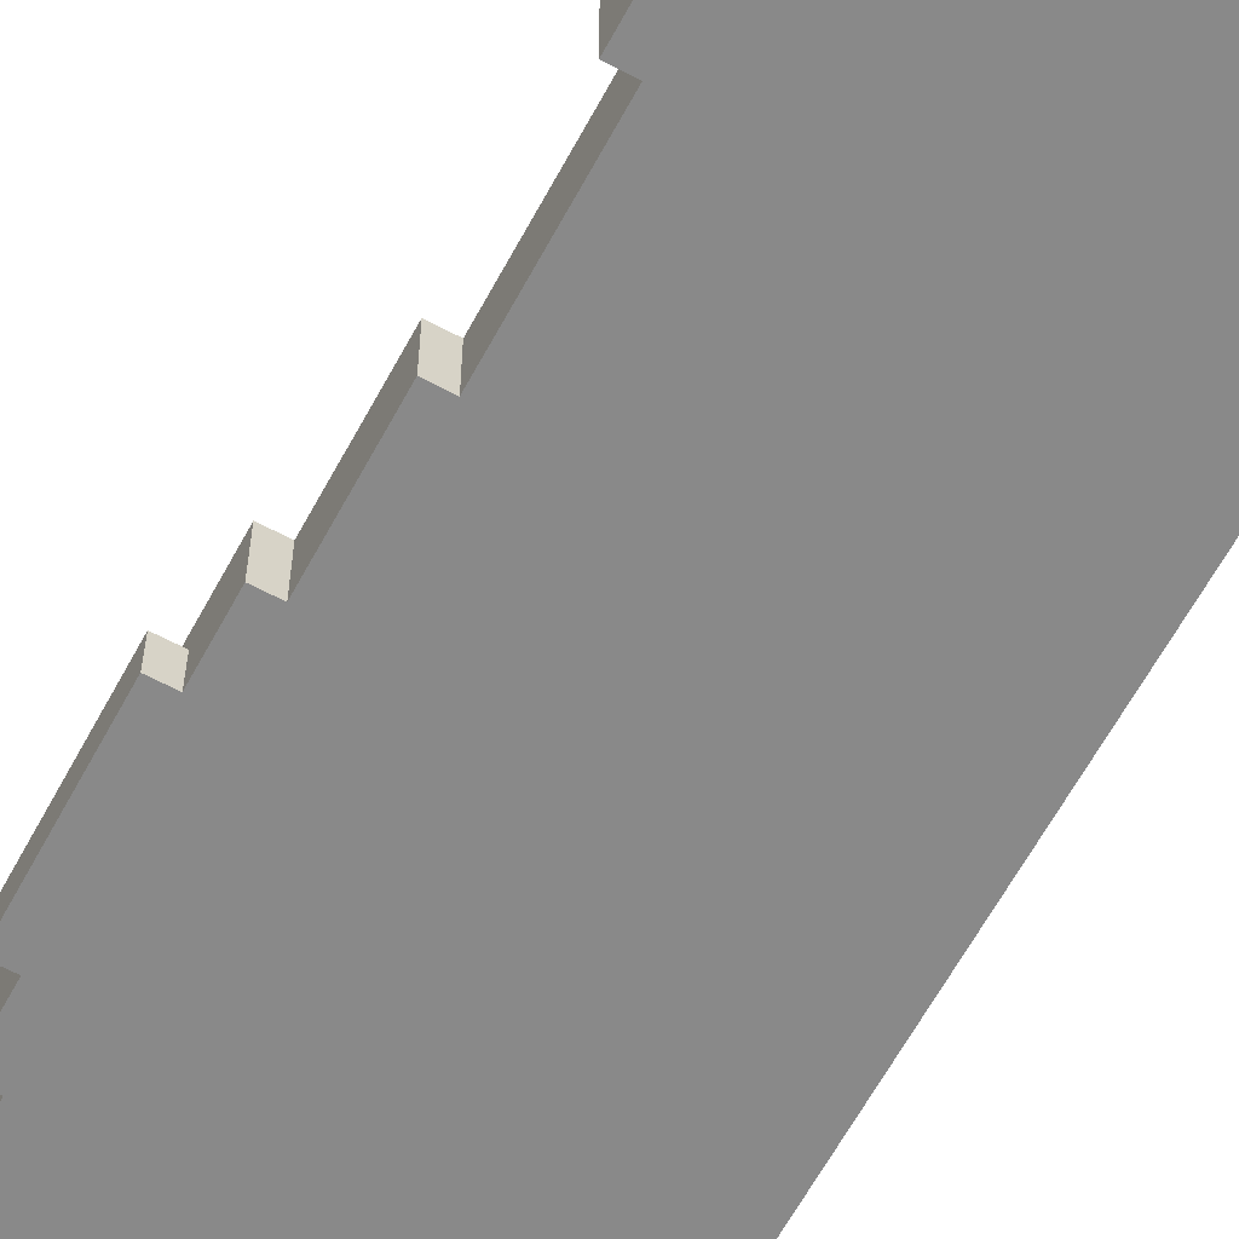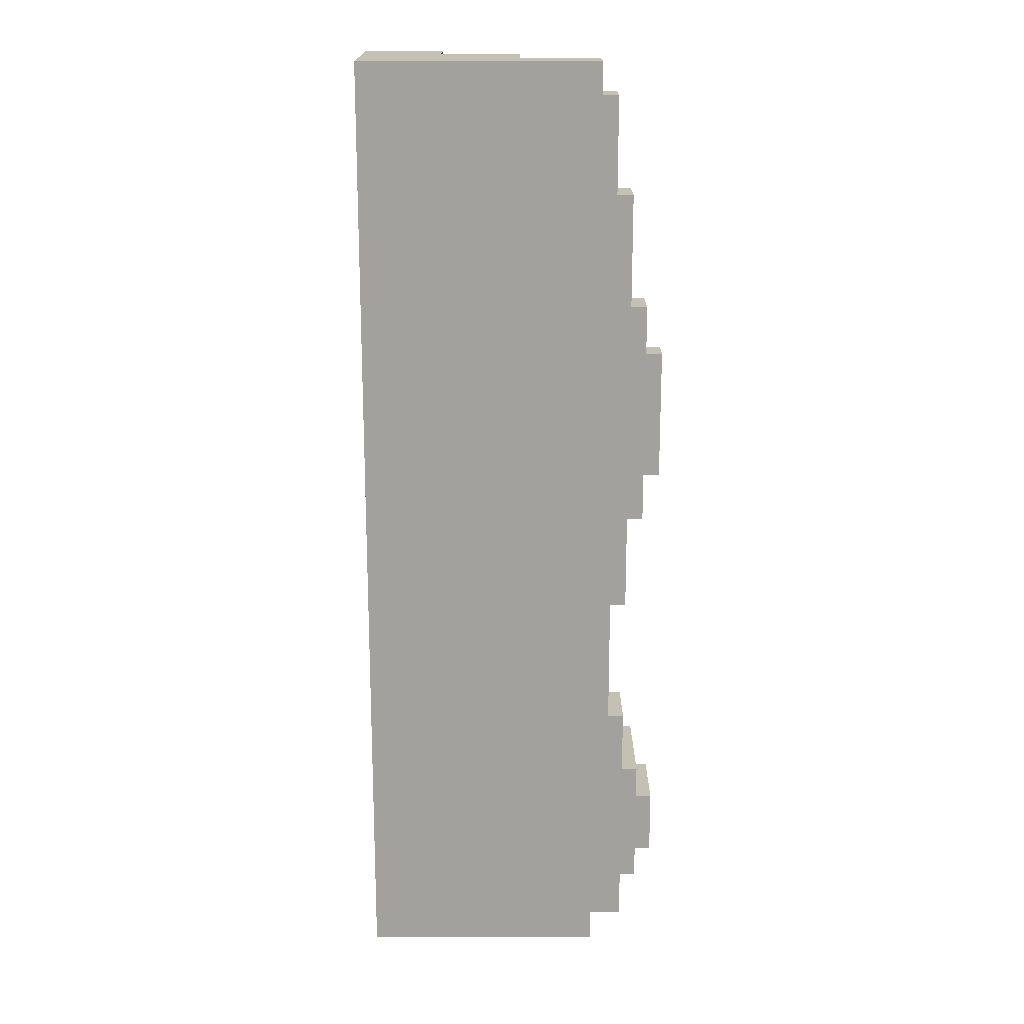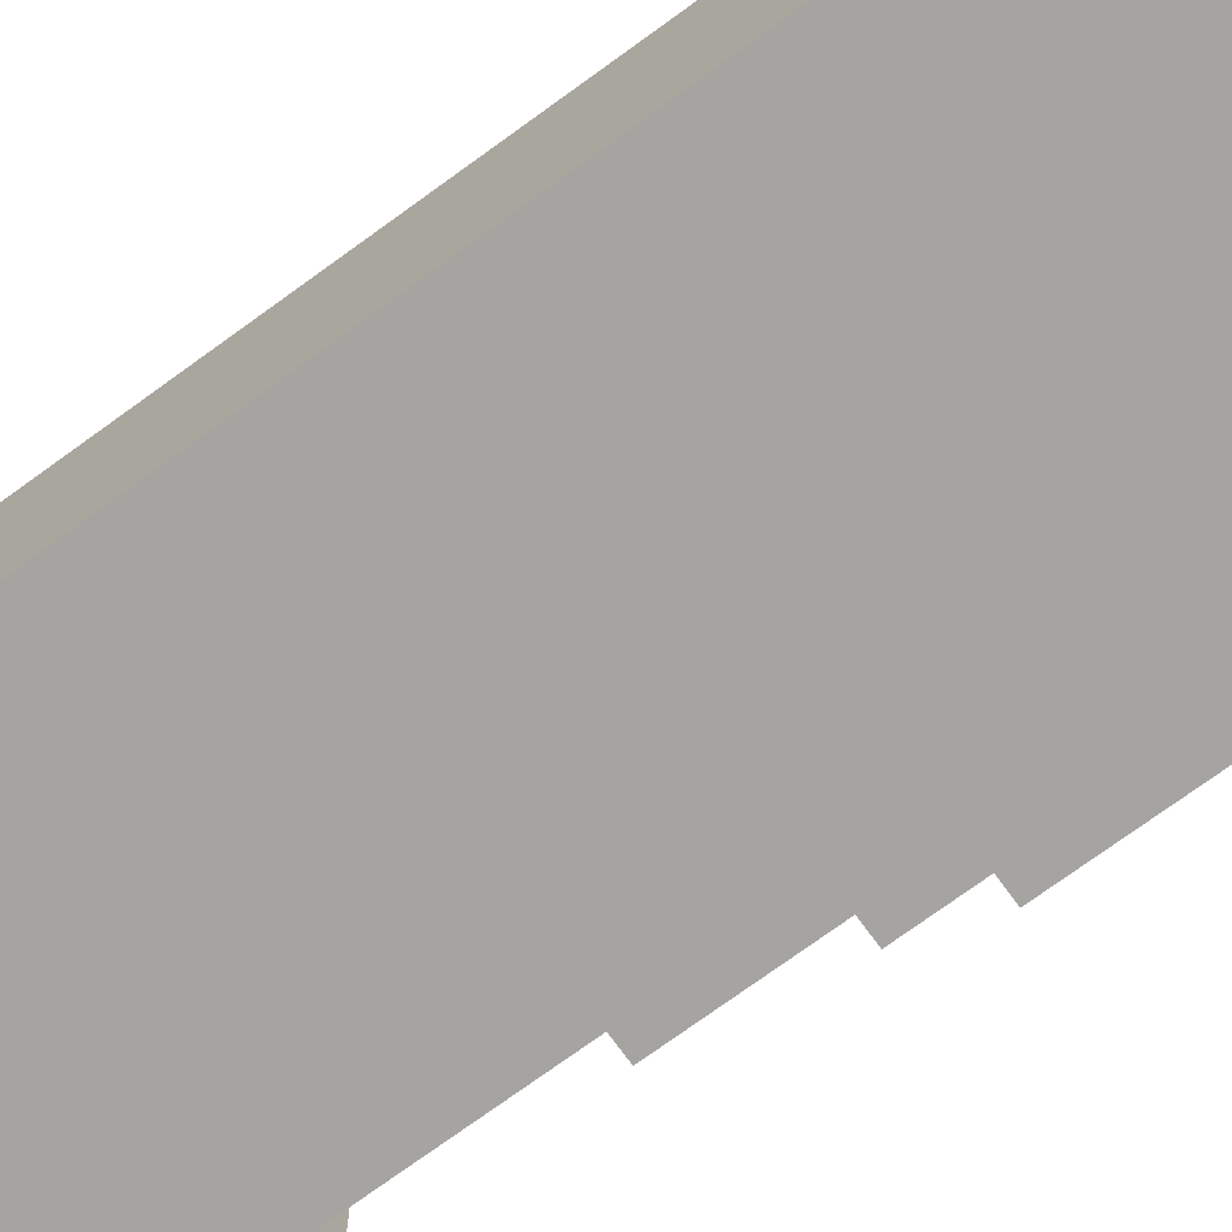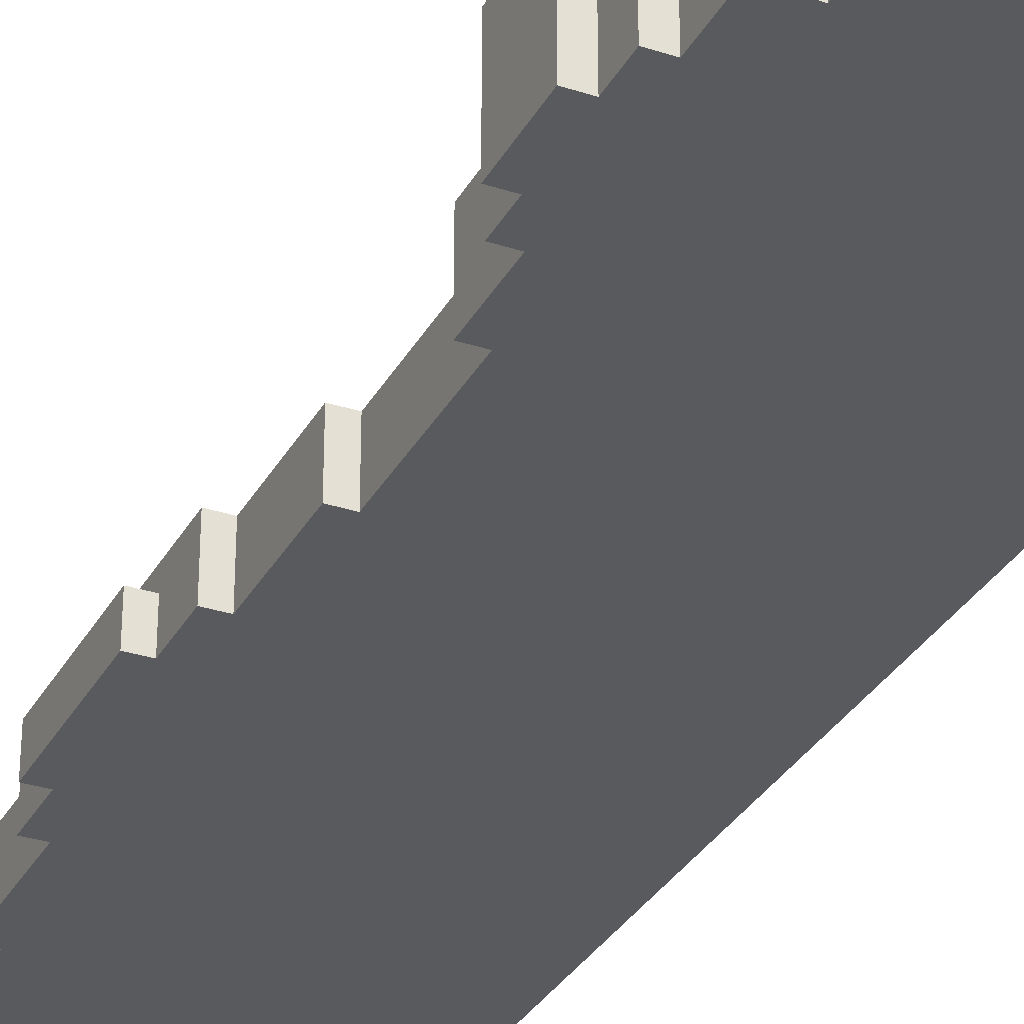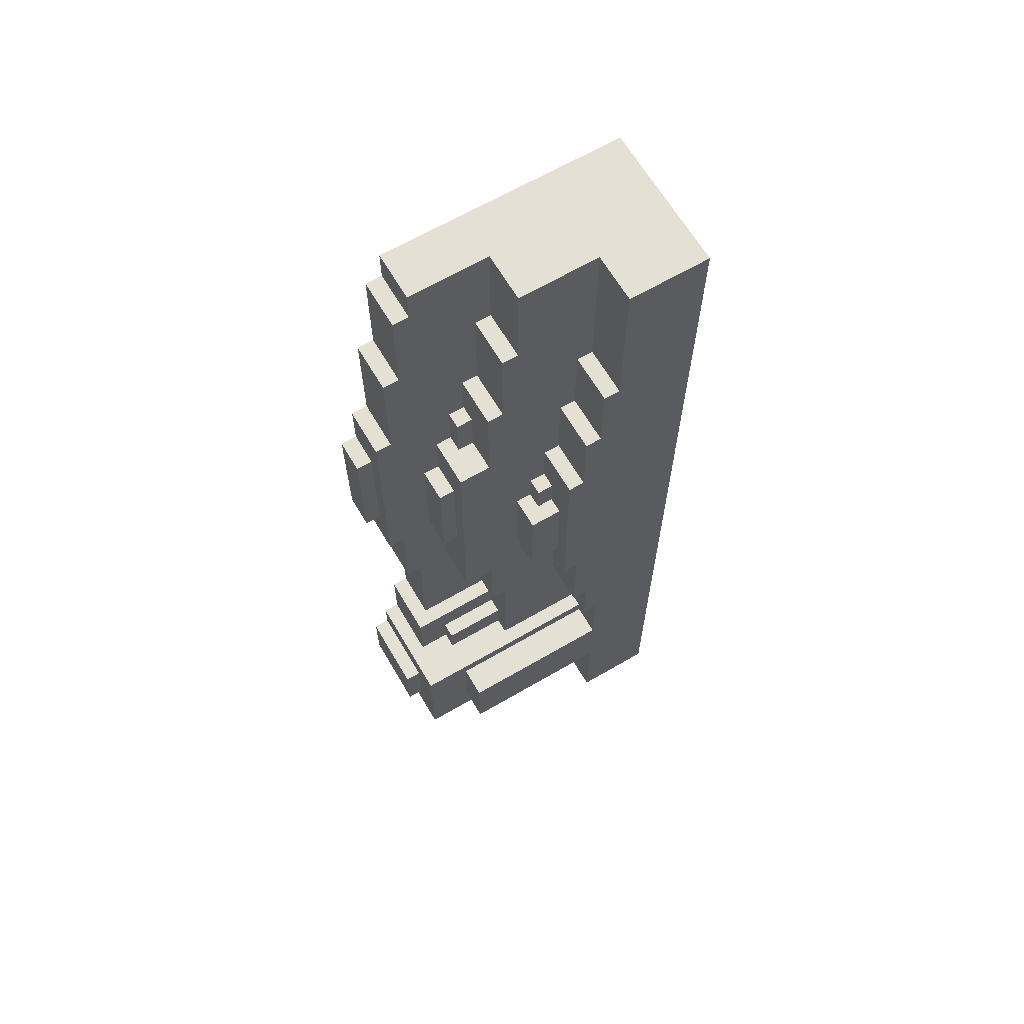
<metadata>
{"format":"obj","ext":"obj","renderer":"f3d","projection":"perspective","resolution":1024,"background":"white","views":[{"elev":-63.2,"azim":-28.4,"up":"+Z"},{"elev":18.0,"azim":-179.9,"up":"+Y"},{"elev":-73.5,"azim":126.1,"up":"+Z"},{"elev":-31.8,"azim":-24.7,"up":"+Z"},{"elev":65.2,"azim":-30.4,"up":"+Y"}]}
</metadata>
<code>
v 1 7 9
v 1 11 9
v 1 34 9
v 1 42 9
v 1 34 11
v 1 42 11
v 1 7 14
v 1 11 14
v 2 5 9
v 2 7 9
v 2 11 9
v 2 13 9
v 2 31 9
v 2 34 9
v 2 42 9
v 2 45 9
v 2 34 11
v 2 42 11
v 2 31 12
v 2 45 12
v 2 7 14
v 2 11 14
v 2 5 16
v 2 13 16
v 3 2 9
v 3 5 9
v 3 13 9
v 3 17 9
v 3 25 9
v 3 31 9
v 3 45 9
v 3 52 9
v 3 25 12
v 3 31 12
v 3 45 12
v 3 52 12
v 3 2 13
v 3 5 13
v 3 13 13
v 3 17 13
v 4 17 9
v 4 25 9
v 4 52 9
v 4 58 9
v 4 17 12
v 4 25 12
v 4 52 12
v 4 58 12
v 5 0 9
v 5 2 9
v 5 58 9
v 5 60 9
v 5 0 12
v 5 2 12
v 5 32 12
v 5 39 12
v 5 58 12
v 5 60 12
v 5 13 13
v 5 15 13
v 5 13 14
v 5 15 14
v 5 32 14
v 5 39 14
v 5 7 16
v 5 12 16
v 5 7 18
v 5 12 18
v 6 26 12
v 6 32 12
v 6 39 12
v 6 42 12
v 6 4 13
v 6 5 13
v 6 4 14
v 6 5 14
v 6 32 14
v 6 39 14
v 6 26 15
v 6 42 15
v 7 24 12
v 7 26 12
v 7 42 12
v 7 45 12
v 7 42 13
v 7 45 13
v 7 24 14
v 7 26 14
v 8 21 12
v 8 24 12
v 8 45 12
v 8 48 12
v 8 42 13
v 8 45 13
v 8 24 14
v 8 26 14
v 8 21 15
v 8 26 15
v 8 42 15
v 8 48 15
v 9 17 12
v 9 21 12
v 9 48 12
v 9 54 12
v 9 15 13
v 9 17 13
v 9 13 14
v 9 15 14
v 9 13 15
v 9 21 15
v 9 48 15
v 9 54 15
v 10 0 12
v 10 2 12
v 10 54 12
v 10 60 12
v 10 2 13
v 10 4 13
v 10 4 14
v 10 5 14
v 10 0 15
v 10 5 15
v 10 29 15
v 10 35 15
v 10 54 15
v 10 60 15
v 10 29 17
v 10 35 17
v 11 35 15
v 11 37 15
v 11 35 16
v 11 37 16
v 12 27 15
v 12 29 15
v 12 37 15
v 12 40 15
v 12 35 16
v 12 37 16
v 12 29 17
v 12 35 17
v 12 27 18
v 12 40 18
v 13 21 15
v 13 27 15
v 13 40 15
v 13 45 15
v 13 21 18
v 13 27 18
v 13 40 18
v 13 45 18
v 14 17 15
v 14 21 15
v 14 45 15
v 14 50 15
v 14 17 18
v 14 21 18
v 14 45 18
v 14 50 18
v 15 0 15
v 15 5 15
v 15 13 15
v 15 17 15
v 15 50 15
v 15 60 15
v 15 5 16
v 15 7 16
v 15 12 16
v 15 13 16
v 15 0 18
v 15 7 18
v 15 12 18
v 15 17 18
v 15 50 18
v 15 60 18
v 20 0 9
v 20 60 9
v 20 0 18
v 20 60 18
v 5 0 9
v 5 0 12
v 10 0 12
v 10 0 15
v 15 0 15
v 15 0 18
v 20 0 9
v 20 0 18
v 3 2 9
v 3 2 13
v 5 2 9
v 5 2 12
v 10 2 12
v 10 2 13
v 6 4 13
v 6 4 14
v 10 4 13
v 10 4 14
v 2 5 9
v 2 5 16
v 3 5 9
v 3 5 13
v 6 5 13
v 6 5 14
v 10 5 14
v 10 5 15
v 15 5 15
v 15 5 16
v 1 7 9
v 1 7 14
v 2 7 9
v 2 7 14
v 5 7 16
v 5 7 18
v 15 7 16
v 15 7 18
v 14 17 15
v 14 17 18
v 15 17 15
v 15 17 18
v 8 21 12
v 8 21 15
v 9 21 12
v 9 21 15
v 13 21 15
v 13 21 18
v 14 21 15
v 14 21 18
v 7 24 12
v 7 24 14
v 8 24 12
v 8 24 14
v 3 25 9
v 3 25 12
v 4 25 9
v 4 25 12
v 6 26 12
v 6 26 15
v 7 26 12
v 7 26 14
v 8 26 14
v 8 26 15
v 12 27 15
v 12 27 18
v 13 27 15
v 13 27 18
v 10 29 15
v 10 29 17
v 12 29 15
v 12 29 17
v 2 31 9
v 2 31 12
v 3 31 9
v 3 31 12
v 5 32 12
v 5 32 14
v 6 32 12
v 6 32 14
v 1 34 9
v 1 34 11
v 2 34 9
v 2 34 11
v 1 11 9
v 1 11 14
v 2 11 9
v 2 11 14
v 5 12 16
v 5 12 18
v 15 12 16
v 15 12 18
v 2 13 9
v 2 13 16
v 3 13 9
v 3 13 13
v 5 13 13
v 5 13 14
v 9 13 14
v 9 13 15
v 15 13 15
v 15 13 16
v 5 15 13
v 5 15 14
v 9 15 13
v 9 15 14
v 3 17 9
v 3 17 13
v 4 17 9
v 4 17 12
v 9 17 12
v 9 17 13
v 10 35 15
v 10 35 17
v 11 35 15
v 11 35 16
v 12 35 16
v 12 35 17
v 11 37 15
v 11 37 16
v 12 37 15
v 12 37 16
v 5 39 12
v 5 39 14
v 6 39 12
v 6 39 14
v 12 40 15
v 12 40 18
v 13 40 15
v 13 40 18
v 1 42 9
v 1 42 11
v 2 42 9
v 2 42 11
v 6 42 12
v 6 42 15
v 7 42 12
v 7 42 13
v 8 42 13
v 8 42 15
v 2 45 9
v 2 45 12
v 3 45 9
v 3 45 12
v 7 45 12
v 7 45 13
v 8 45 12
v 8 45 13
v 13 45 15
v 13 45 18
v 14 45 15
v 14 45 18
v 8 48 12
v 8 48 15
v 9 48 12
v 9 48 15
v 14 50 15
v 14 50 18
v 15 50 15
v 15 50 18
v 3 52 9
v 3 52 12
v 4 52 9
v 4 52 12
v 9 54 12
v 9 54 15
v 10 54 12
v 10 54 15
v 4 58 9
v 4 58 12
v 5 58 9
v 5 58 12
v 5 60 9
v 5 60 12
v 10 60 12
v 10 60 15
v 15 60 15
v 15 60 18
v 20 60 9
v 20 60 18
v 5 0 9
v 20 0 9
v 3 2 9
v 5 2 9
v 2 5 9
v 3 5 9
v 1 7 9
v 2 7 9
v 1 11 9
v 2 11 9
v 2 13 9
v 3 13 9
v 3 17 9
v 4 17 9
v 3 25 9
v 4 25 9
v 2 31 9
v 3 31 9
v 1 34 9
v 2 34 9
v 1 42 9
v 2 42 9
v 2 45 9
v 3 45 9
v 3 52 9
v 4 52 9
v 4 58 9
v 5 58 9
v 5 60 9
v 20 60 9
v 1 34 11
v 2 34 11
v 1 42 11
v 2 42 11
v 5 0 12
v 10 0 12
v 5 2 12
v 10 2 12
v 4 17 12
v 9 17 12
v 8 21 12
v 9 21 12
v 7 24 12
v 8 24 12
v 3 25 12
v 4 25 12
v 6 26 12
v 7 26 12
v 2 31 12
v 3 31 12
v 5 32 12
v 6 32 12
v 5 39 12
v 6 39 12
v 6 42 12
v 7 42 12
v 2 45 12
v 3 45 12
v 7 45 12
v 8 45 12
v 8 48 12
v 9 48 12
v 3 52 12
v 4 52 12
v 9 54 12
v 10 54 12
v 4 58 12
v 5 58 12
v 5 60 12
v 10 60 12
v 3 2 13
v 10 2 13
v 6 4 13
v 10 4 13
v 3 5 13
v 6 5 13
v 3 13 13
v 5 13 13
v 5 15 13
v 9 15 13
v 3 17 13
v 9 17 13
v 7 42 13
v 8 42 13
v 7 45 13
v 8 45 13
v 6 4 14
v 10 4 14
v 6 5 14
v 10 5 14
v 1 7 14
v 2 7 14
v 1 11 14
v 2 11 14
v 5 13 14
v 9 13 14
v 5 15 14
v 9 15 14
v 7 24 14
v 8 24 14
v 7 26 14
v 8 26 14
v 5 32 14
v 6 32 14
v 5 39 14
v 6 39 14
v 10 0 15
v 15 0 15
v 10 5 15
v 15 5 15
v 9 13 15
v 15 13 15
v 14 17 15
v 15 17 15
v 8 21 15
v 9 21 15
v 13 21 15
v 14 21 15
v 6 26 15
v 8 26 15
v 12 27 15
v 13 27 15
v 10 29 15
v 12 29 15
v 10 35 15
v 11 35 15
v 11 37 15
v 12 37 15
v 12 40 15
v 13 40 15
v 6 42 15
v 8 42 15
v 13 45 15
v 14 45 15
v 8 48 15
v 9 48 15
v 14 50 15
v 15 50 15
v 9 54 15
v 10 54 15
v 10 60 15
v 15 60 15
v 2 5 16
v 15 5 16
v 5 7 16
v 15 7 16
v 5 12 16
v 15 12 16
v 2 13 16
v 15 13 16
v 11 35 16
v 12 35 16
v 11 37 16
v 12 37 16
v 10 29 17
v 12 29 17
v 10 35 17
v 12 35 17
v 15 0 18
v 20 0 18
v 5 7 18
v 15 7 18
v 5 12 18
v 15 12 18
v 14 17 18
v 15 17 18
v 13 21 18
v 14 21 18
v 12 27 18
v 13 27 18
v 12 40 18
v 13 40 18
v 13 45 18
v 14 45 18
v 14 50 18
v 15 50 18
v 15 60 18
v 20 60 18
f 5 4 3
f 6 4 5
f 7 2 1
f 8 2 7
f 17 14 13
f 18 16 15
f 19 17 13
f 19 18 17
f 20 16 18
f 20 18 19
f 21 10 9
f 22 12 11
f 23 21 9
f 23 22 21
f 24 12 22
f 24 22 23
f 33 30 29
f 34 30 33
f 35 32 31
f 36 32 35
f 37 26 25
f 38 26 37
f 39 28 27
f 40 28 39
f 45 42 41
f 46 42 45
f 47 44 43
f 48 44 47
f 53 50 49
f 54 50 53
f 57 52 51
f 58 52 57
f 61 60 59
f 62 60 61
f 63 56 55
f 64 56 63
f 67 66 65
f 68 66 67
f 75 74 73
f 76 74 75
f 77 70 69
f 78 72 71
f 79 78 77
f 79 77 69
f 80 72 78
f 80 78 79
f 85 84 83
f 86 84 85
f 87 82 81
f 88 82 87
f 94 92 91
f 95 90 89
f 97 95 89
f 97 96 95
f 98 96 97
f 99 94 93
f 100 92 94
f 100 94 99
f 106 102 101
f 108 106 105
f 109 108 107
f 110 102 106
f 110 108 109
f 110 106 108
f 111 104 103
f 112 104 111
f 117 114 113
f 119 118 117
f 121 117 113
f 121 120 119
f 121 119 117
f 122 120 121
f 125 116 115
f 126 116 125
f 127 124 123
f 128 124 127
f 131 130 129
f 132 130 131
f 138 136 135
f 139 134 133
f 140 138 137
f 141 139 133
f 141 140 139
f 142 138 140
f 142 140 141
f 142 136 138
f 147 144 143
f 148 144 147
f 149 146 145
f 150 146 149
f 155 152 151
f 156 152 155
f 157 154 153
f 158 154 157
f 165 160 159
f 168 162 161
f 169 166 165
f 169 165 159
f 170 166 169
f 171 168 167
f 172 162 168
f 172 168 171
f 173 164 163
f 174 164 173
f 175 176 177
f 177 176 178
f 181 180 179
f 183 182 181
f 185 181 179
f 185 184 183
f 185 183 181
f 186 184 185
f 189 188 187
f 190 188 189
f 191 188 190
f 192 188 191
f 195 194 193
f 196 194 195
f 199 198 197
f 200 198 199
f 201 198 200
f 202 198 201
f 203 198 202
f 204 198 203
f 205 198 204
f 206 198 205
f 209 208 207
f 210 208 209
f 213 212 211
f 214 212 213
f 217 216 215
f 218 216 217
f 221 220 219
f 222 220 221
f 225 224 223
f 226 224 225
f 229 228 227
f 230 228 229
f 233 232 231
f 234 232 233
f 237 236 235
f 238 236 237
f 239 236 238
f 240 236 239
f 243 242 241
f 244 242 243
f 247 246 245
f 248 246 247
f 251 250 249
f 252 250 251
f 255 254 253
f 256 254 255
f 259 258 257
f 260 258 259
f 261 262 263
f 263 262 264
f 265 266 267
f 267 266 268
f 269 270 271
f 271 270 272
f 272 270 273
f 273 270 274
f 274 270 275
f 275 270 276
f 276 270 277
f 277 270 278
f 279 280 281
f 281 280 282
f 283 284 285
f 285 284 286
f 286 284 287
f 287 284 288
f 289 290 291
f 291 290 292
f 292 290 293
f 293 290 294
f 295 296 297
f 297 296 298
f 299 300 301
f 301 300 302
f 303 304 305
f 305 304 306
f 307 308 309
f 309 308 310
f 311 312 313
f 313 312 314
f 314 312 315
f 315 312 316
f 317 318 319
f 319 318 320
f 321 322 323
f 323 322 324
f 325 326 327
f 327 326 328
f 329 330 331
f 331 330 332
f 333 334 335
f 335 334 336
f 337 338 339
f 339 338 340
f 341 342 343
f 343 342 344
f 345 346 347
f 347 346 348
f 349 350 351
f 351 352 353
f 349 351 355
f 353 354 355
f 351 353 355
f 355 354 356
f 360 358 357
f 362 360 359
f 364 362 361
f 365 364 363
f 366 362 364
f 366 364 365
f 367 362 366
f 368 360 362
f 368 362 367
f 369 360 368
f 370 360 369
f 372 360 370
f 374 372 371
f 376 374 373
f 377 376 375
f 378 374 376
f 378 376 377
f 379 374 378
f 380 372 374
f 380 374 379
f 381 372 380
f 382 360 372
f 382 372 381
f 383 360 382
f 384 358 360
f 384 360 383
f 385 358 384
f 386 358 385
f 387 388 389
f 389 388 390
f 391 392 393
f 393 392 394
f 395 396 397
f 397 396 398
f 395 397 399
f 399 397 400
f 395 399 402
f 402 399 403
f 401 402 403
f 403 399 404
f 401 403 406
f 406 403 407
f 405 406 407
f 407 403 408
f 405 407 409
f 409 410 411
f 409 411 413
f 411 412 413
f 405 409 413
f 413 412 414
f 414 412 415
f 414 415 417
f 415 416 417
f 414 417 419
f 417 418 419
f 419 418 420
f 420 418 421
f 420 421 423
f 421 422 423
f 423 422 424
f 424 422 425
f 425 422 426
f 427 428 429
f 429 428 430
f 427 429 431
f 431 429 432
f 433 434 435
f 433 435 437
f 435 436 437
f 437 436 438
f 439 440 441
f 441 440 442
f 443 444 445
f 445 444 446
f 447 448 449
f 449 448 450
f 451 452 453
f 453 452 454
f 455 456 457
f 457 456 458
f 459 460 461
f 461 460 462
f 463 464 465
f 465 464 466
f 467 468 469
f 469 468 470
f 467 469 472
f 472 469 473
f 473 469 474
f 471 472 476
f 472 473 476
f 476 473 477
f 475 476 477
f 477 473 478
f 475 477 479
f 479 477 480
f 475 479 481
f 481 482 483
f 483 484 485
f 483 485 487
f 485 486 487
f 481 483 487
f 475 481 487
f 487 486 488
f 488 486 489
f 488 489 491
f 489 490 491
f 491 490 492
f 492 490 493
f 492 493 495
f 493 494 495
f 495 494 496
f 496 494 497
f 497 494 498
f 499 500 501
f 501 500 502
f 499 501 503
f 499 503 505
f 503 504 505
f 505 504 506
f 507 508 509
f 509 508 510
f 511 512 513
f 513 512 514
f 515 516 518
f 517 518 519
f 518 516 520
f 519 518 520
f 520 516 522
f 521 522 524
f 523 524 526
f 525 526 527
f 526 524 528
f 527 526 528
f 528 524 529
f 524 522 530
f 529 524 530
f 530 522 531
f 522 516 532
f 531 522 532
f 532 516 533
f 533 516 534

</code>
